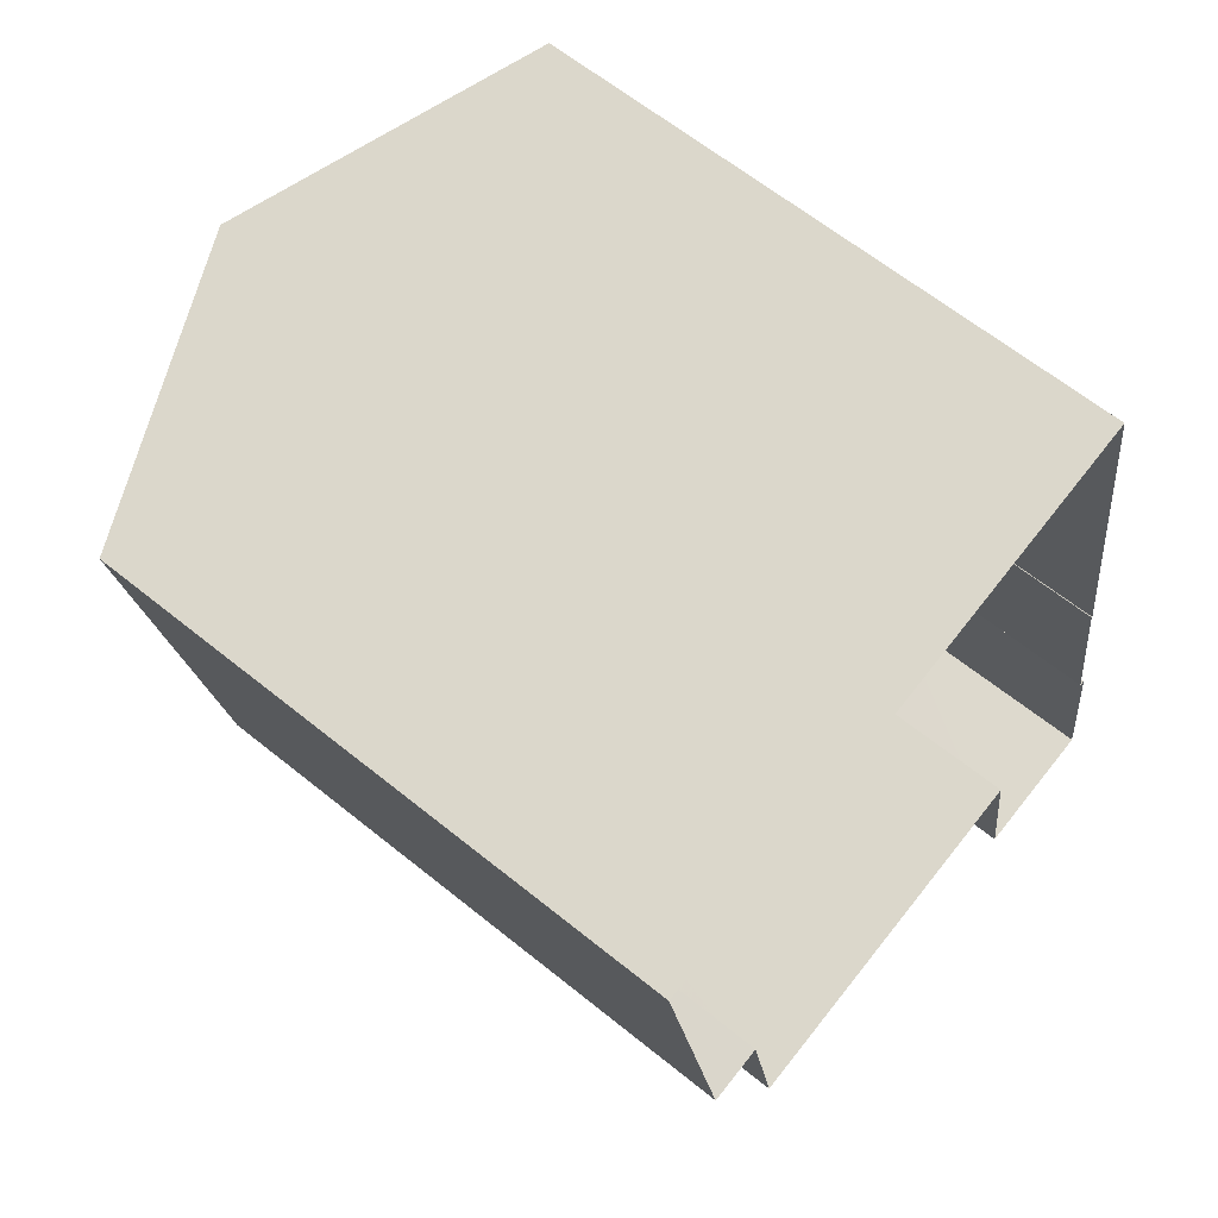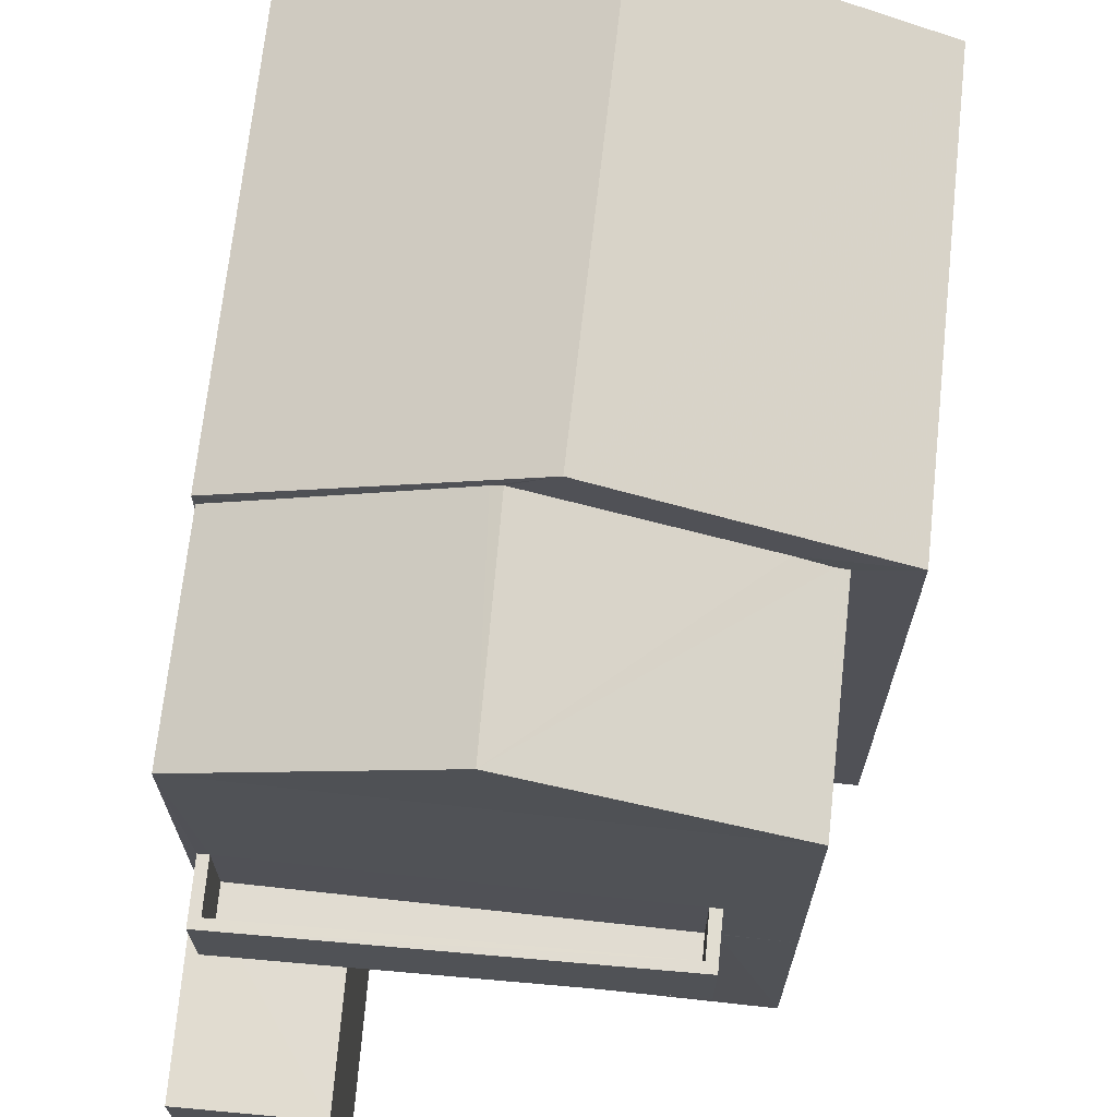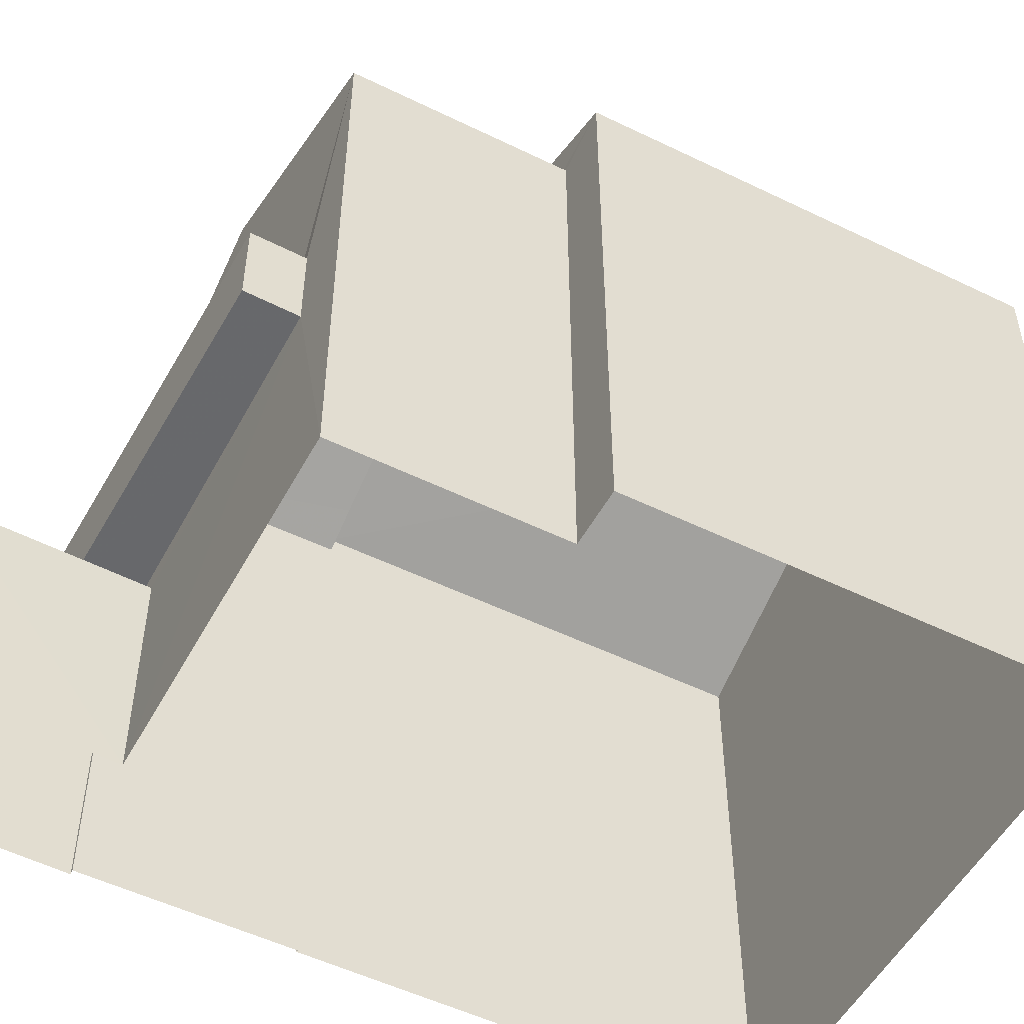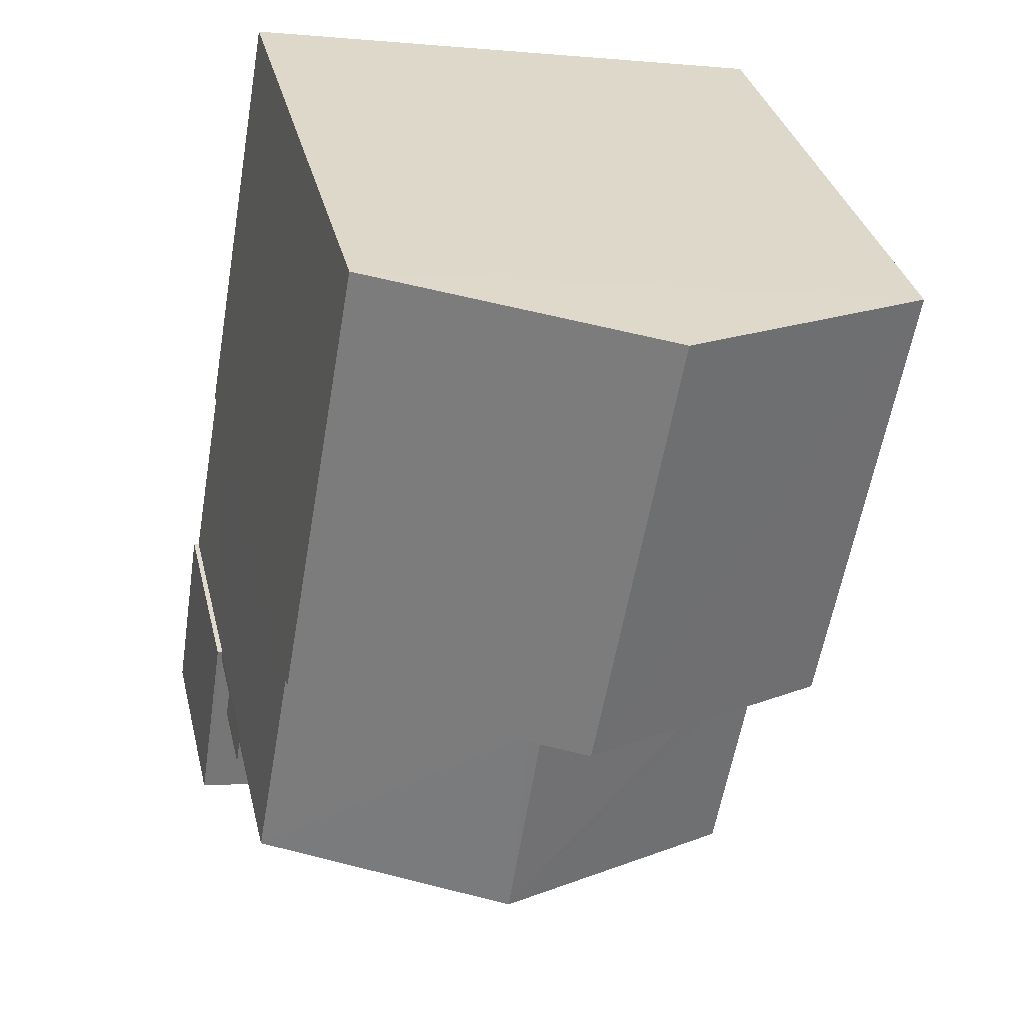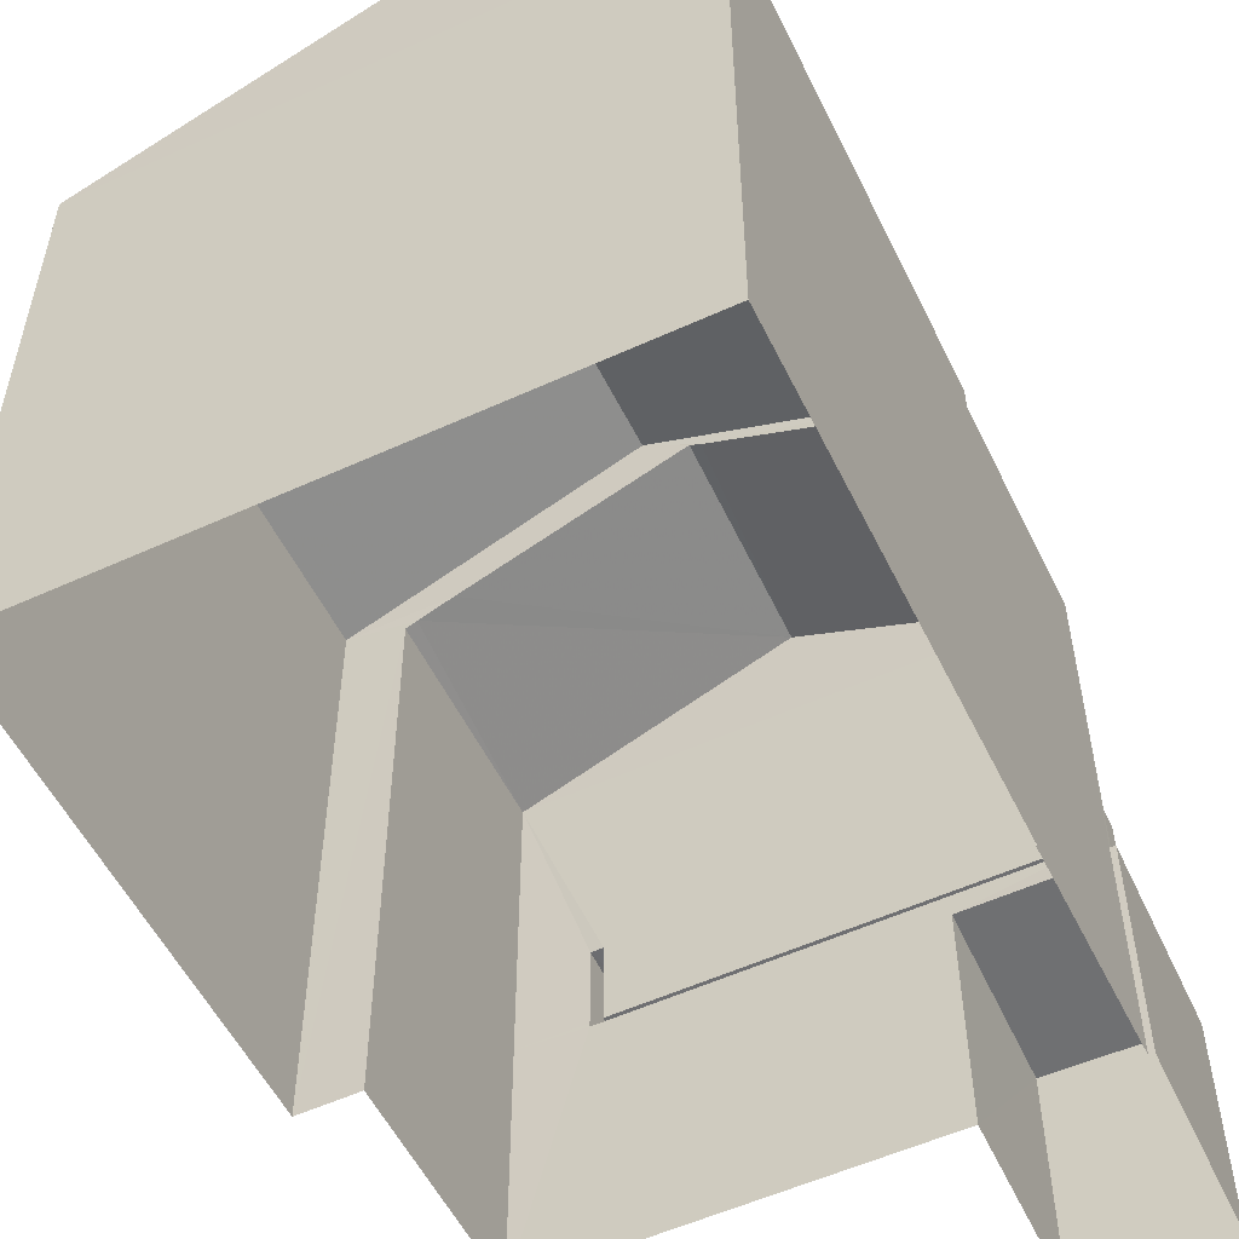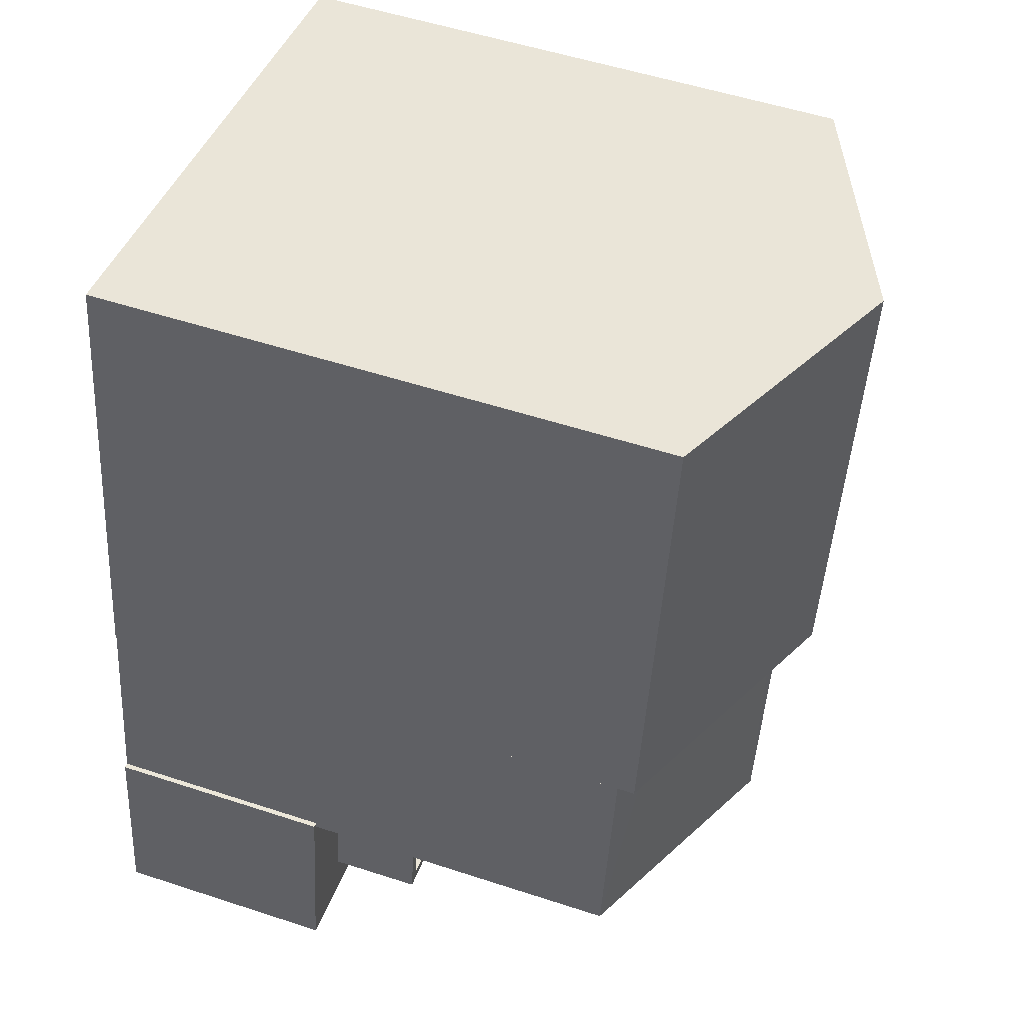
<metadata>
{"format":"obj","ext":"obj","renderer":"f3d","projection":"perspective","resolution":1024,"background":"white","views":[{"elev":63.2,"azim":129.3,"up":"+Y"},{"elev":69.3,"azim":-3.8,"up":"+Z"},{"elev":-52.4,"azim":52.3,"up":"+Z"},{"elev":33.6,"azim":-13.2,"up":"+Y"},{"elev":-54.7,"azim":-164.1,"up":"+Z"},{"elev":53.2,"azim":-70.6,"up":"+Y"}]}
</metadata>
<code>
v -8.786e+04 -9.878e+04 10.93
v -8.786e+04 -9.878e+04 10.92
v -8.787e+04 -9.878e+04 10.92
v -8.786e+04 -9.878e+04 10.93
v -8.786e+04 -9.877e+04 10.93
v -8.787e+04 -9.878e+04 10.92
v -8.787e+04 -9.878e+04 10.92
v -8.787e+04 -9.877e+04 10.92
v -8.787e+04 -9.878e+04 10.92
v -8.787e+04 -9.878e+04 10.92
v -8.787e+04 -9.878e+04 10.92
v -8.787e+04 -9.878e+04 10.92
v -8.786e+04 -9.878e+04 13.87
v -8.786e+04 -9.878e+04 13.87
v -8.787e+04 -9.878e+04 13.87
v -8.787e+04 -9.878e+04 13.87
v -8.786e+04 -9.878e+04 13.92
v -8.787e+04 -9.878e+04 13.92
v -8.786e+04 -9.878e+04 13.92
v -8.787e+04 -9.878e+04 13.92
v -8.786e+04 -9.878e+04 14.92
v -8.786e+04 -9.878e+04 14.92
v -8.786e+04 -9.878e+04 14.92
v -8.786e+04 -9.878e+04 14.92
v -8.787e+04 -9.878e+04 14.92
v -8.787e+04 -9.878e+04 14.92
v -8.787e+04 -9.878e+04 14.92
v -8.787e+04 -9.878e+04 14.92
v -8.786e+04 -9.878e+04 17.53
v -8.786e+04 -9.878e+04 18.7
v -8.786e+04 -9.878e+04 17.48
v -8.786e+04 -9.878e+04 17.48
v -8.786e+04 -9.878e+04 17.69
v -8.786e+04 -9.878e+04 18.7
v -8.786e+04 -9.878e+04 18.64
v -8.787e+04 -9.878e+04 17.48
v -8.787e+04 -9.878e+04 17.69
v -8.787e+04 -9.878e+04 17.48
v -8.787e+04 -9.878e+04 13.61
v -8.787e+04 -9.878e+04 13.61
v -8.787e+04 -9.878e+04 13.61
v -8.787e+04 -9.878e+04 13.61
v -8.787e+04 -9.878e+04 13.61
v -8.787e+04 -9.878e+04 13.61
v -8.786e+04 -9.878e+04 17.69
v -8.786e+04 -9.877e+04 17.69
v -8.786e+04 -9.878e+04 19.05
v -8.786e+04 -9.877e+04 19.05
v -8.787e+04 -9.878e+04 17.69
v -8.787e+04 -9.877e+04 17.69
v -8.786e+04 -9.878e+04 13.92
v -8.786e+04 -9.878e+04 14.92
v -8.786e+04 -9.878e+04 13.92
f 1 2 3
f 4 1 5
f 6 7 3
f 8 5 1
f 7 9 10
f 11 8 12
f 10 12 3
f 3 12 1
f 7 10 3
f 12 8 1
f 13 14 15
f 16 13 15
f 17 18 19
f 17 20 18
f 21 22 23
f 22 21 24
f 24 21 25
f 26 27 28
f 25 27 26
f 21 27 25
f 29 30 31
f 32 29 31
f 30 29 33
f 34 30 33
f 35 30 34
f 35 36 30
f 37 38 36
f 35 37 36
f 39 40 41
f 42 41 43
f 43 41 44
f 41 40 44
f 45 46 47
f 46 48 47
f 49 47 48
f 50 49 48
f 28 27 18
f 20 28 18
f 23 19 21
f 23 17 19
f 27 19 18
f 27 21 19
f 26 15 25
f 26 16 15
f 14 51 24
f 24 51 22
f 13 51 14
f 14 25 15
f 14 24 25
f 3 2 13
f 42 16 41
f 3 13 42
f 41 26 36
f 52 31 22
f 36 23 31
f 13 2 53
f 13 53 51
f 22 31 23
f 28 17 23
f 20 17 28
f 13 16 42
f 16 26 41
f 36 26 28
f 36 28 23
f 30 36 31
f 41 36 39
f 10 39 12
f 12 39 38
f 39 36 38
f 52 32 31
f 2 1 53
f 52 53 32
f 53 1 32
f 22 53 52
f 22 51 53
f 39 9 40
f 39 10 9
f 3 43 6
f 3 42 43
f 44 7 6
f 43 44 6
f 40 9 7
f 44 40 7
f 45 47 33
f 35 49 37
f 35 47 49
f 34 47 35
f 33 47 34
f 48 46 50
f 12 38 11
f 11 38 49
f 38 37 49
f 4 32 1
f 29 45 33
f 45 32 4
f 29 32 45
f 49 8 11
f 49 50 8
f 50 5 8
f 50 46 5
f 45 4 5
f 46 45 5

</code>
